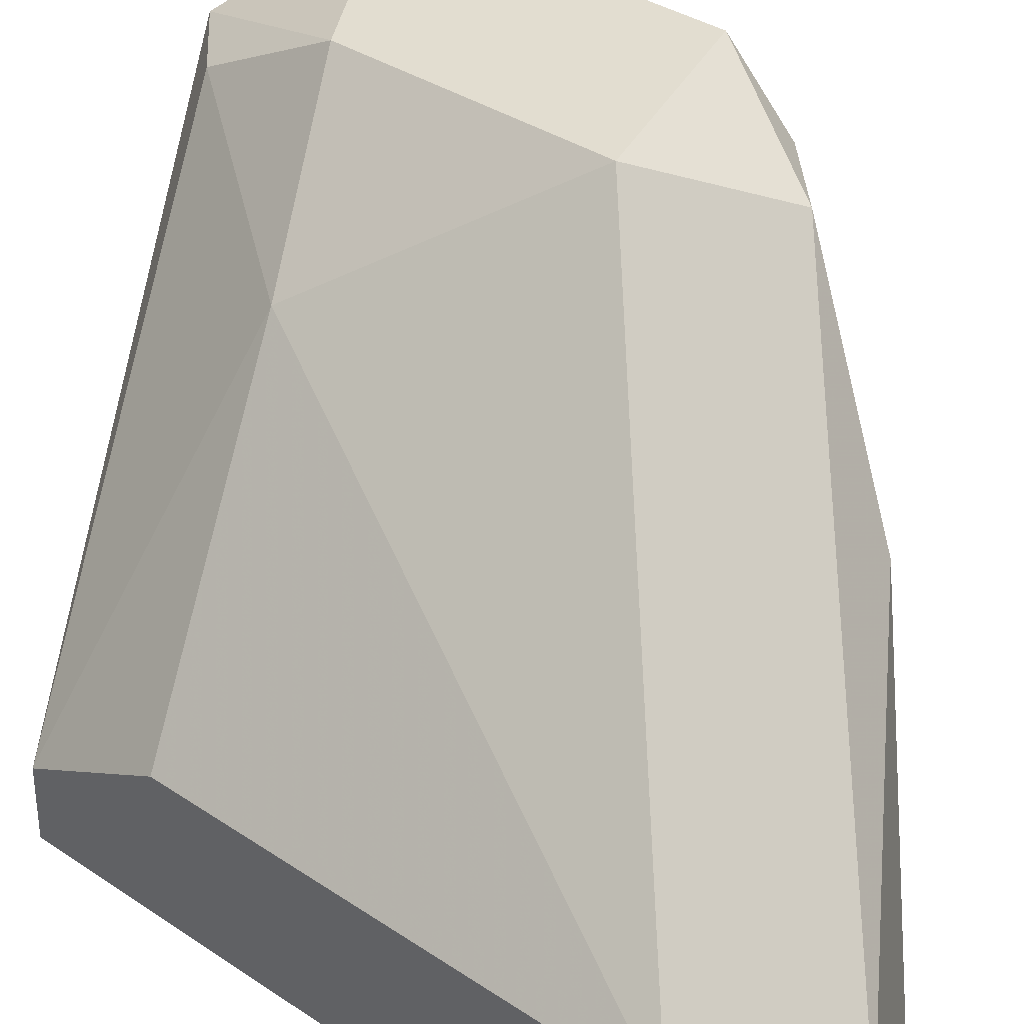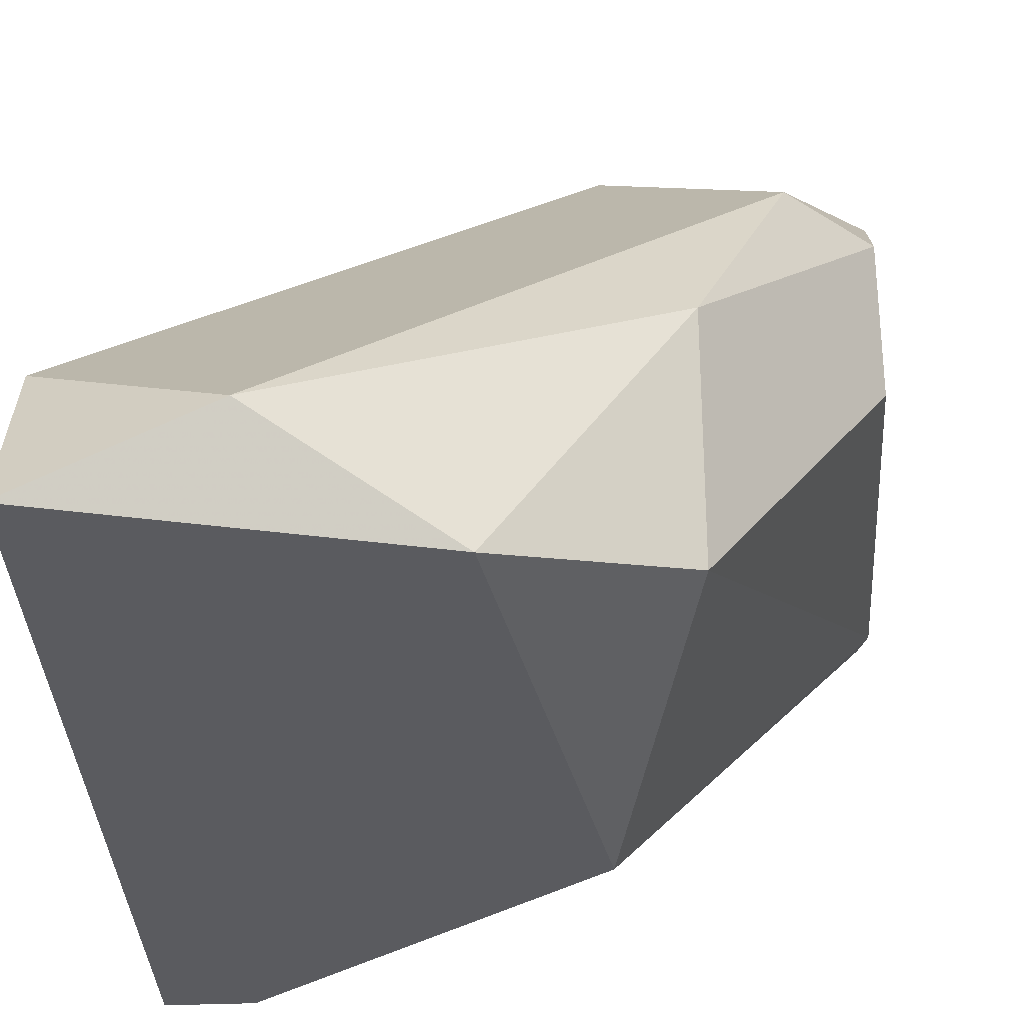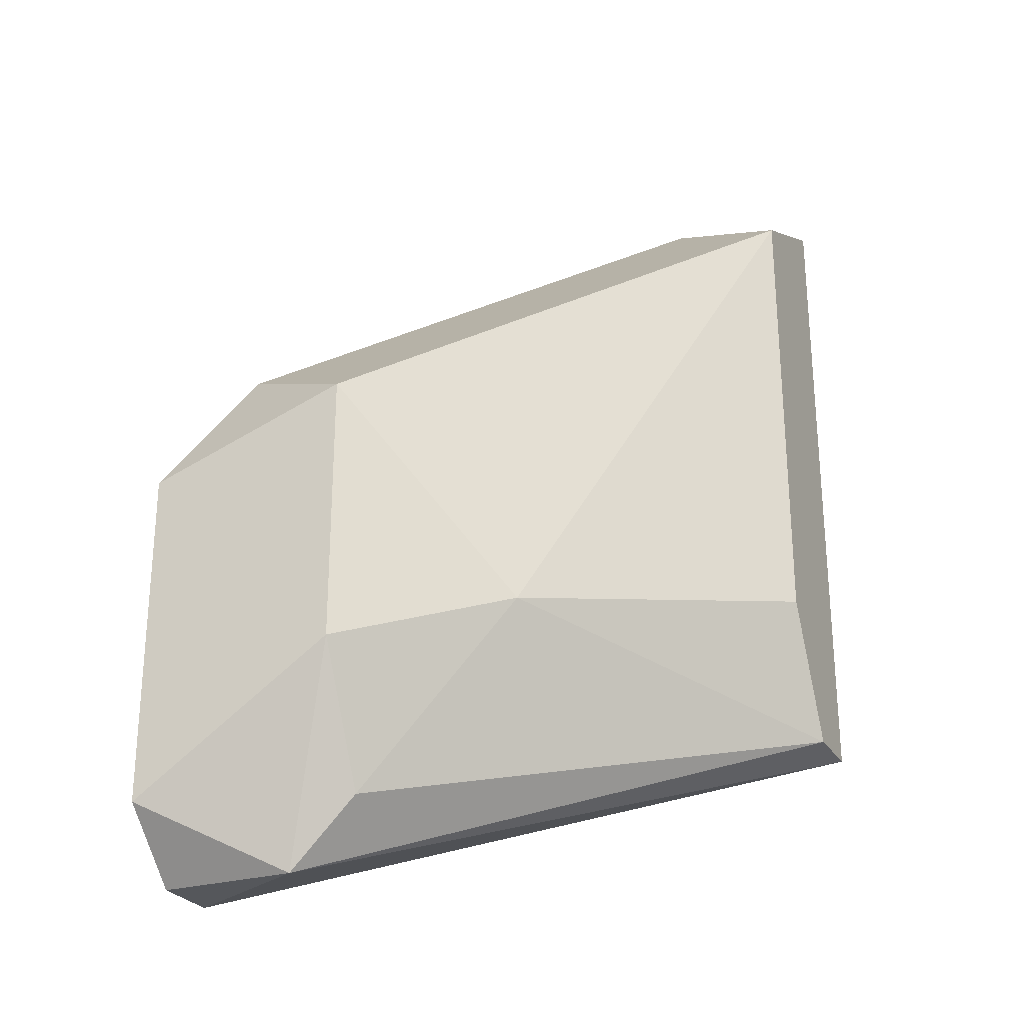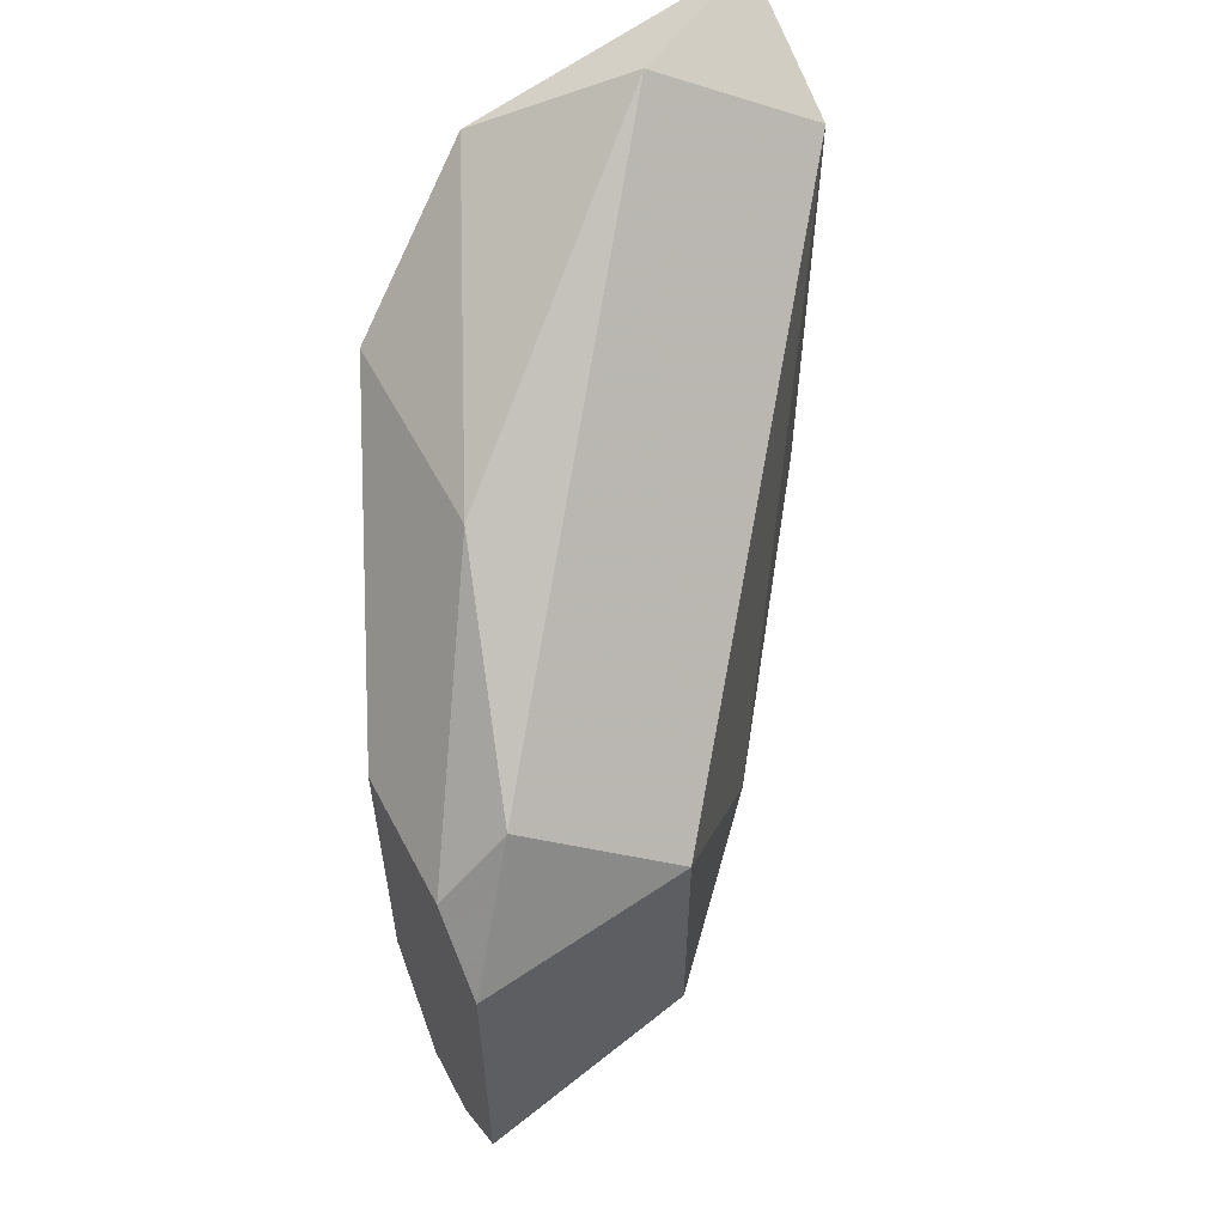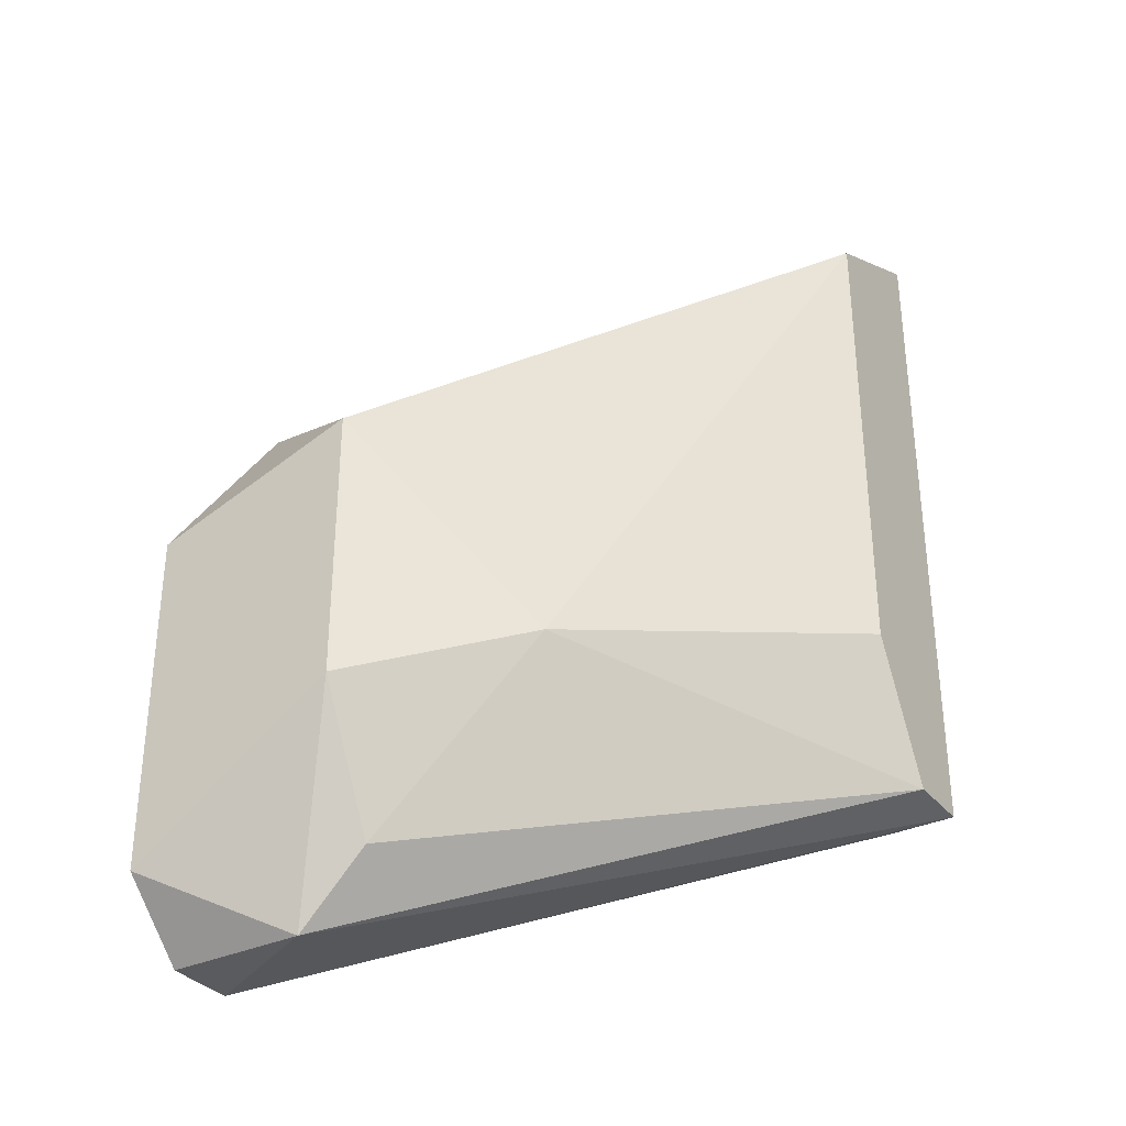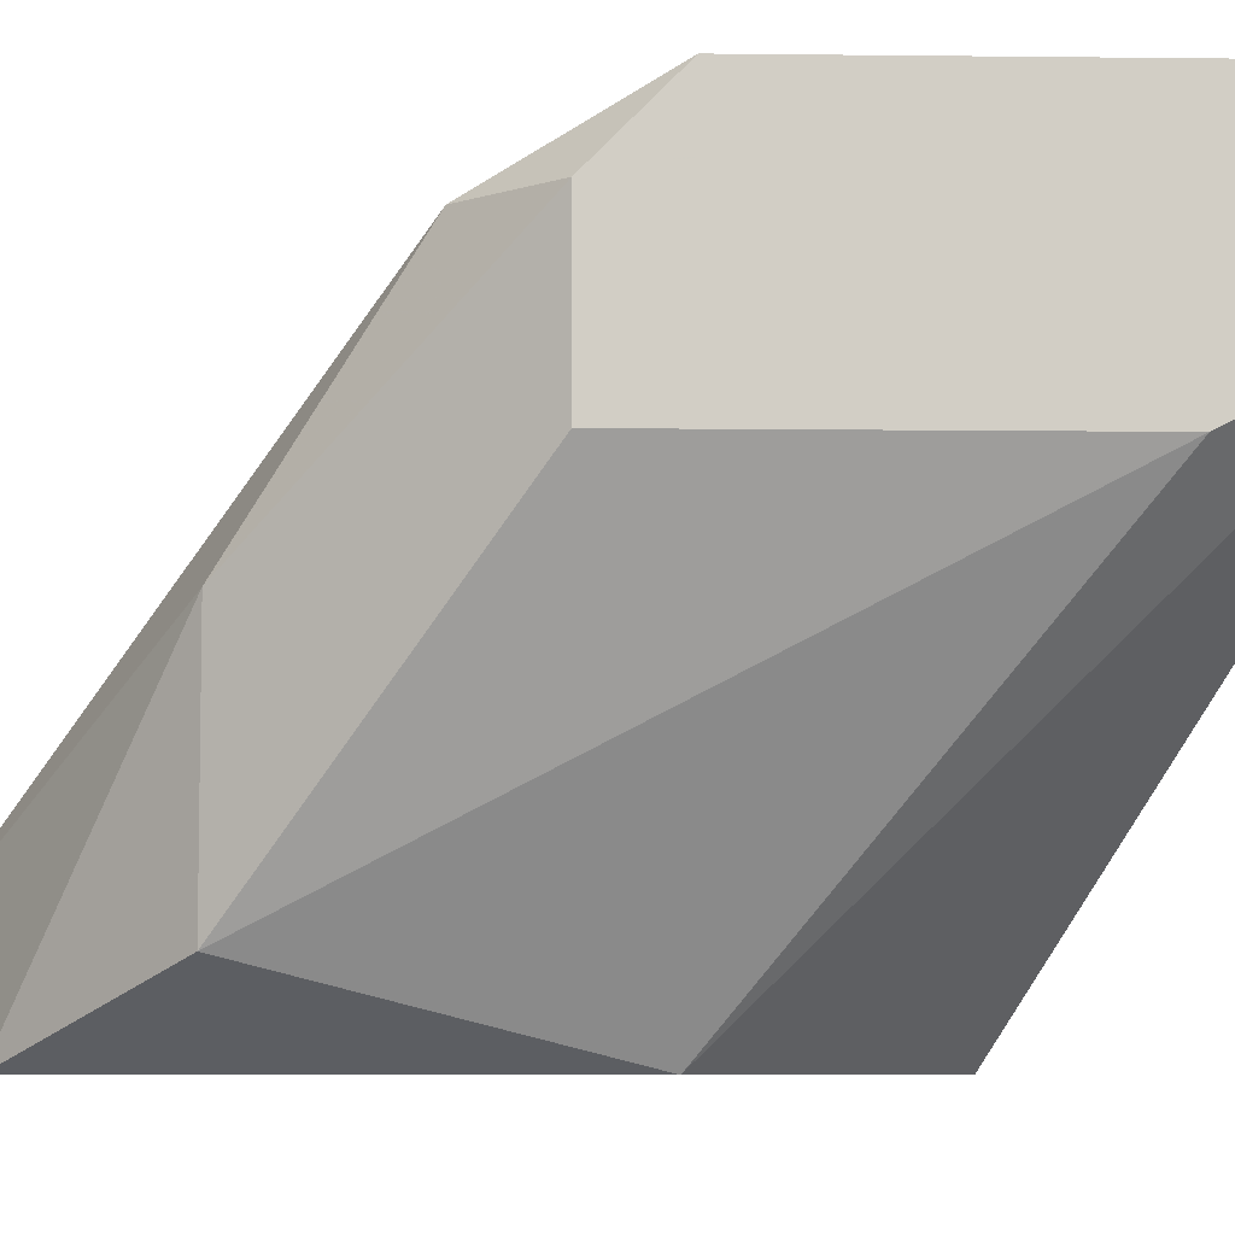
<metadata>
{"format":"obj","ext":"obj","renderer":"f3d","projection":"perspective","resolution":1024,"background":"white","views":[{"elev":35.1,"azim":-48.1,"up":"+Y"},{"elev":-33.2,"azim":3.3,"up":"+Y"},{"elev":-26.5,"azim":-155.4,"up":"+Z"},{"elev":58.2,"azim":152.3,"up":"+Z"},{"elev":-33.3,"azim":-147.4,"up":"+Z"},{"elev":-6.9,"azim":88.0,"up":"+Y"}]}
</metadata>
<code>
v 0.04618 0.05259 0.07408
v 0.04618 0.05565 0.08021
v 0.04618 0.05565 0.1017
v 0.04618 0.04952 0.1047
v 0.04618 0.04952 0.07408
v 0.06152 0.07405 0.08633
v 0.06152 0.07405 0.07408
v 0.06152 0.07098 0.06794
v 0.06152 0.04952 0.08328
v 0.05539 0.06792 0.07714
v 0.05845 0.04952 0.1017
v 0.07072 0.06485 0.08633
v 0.07072 0.06485 0.07101
v 0.07072 0.06792 0.06487
v 0.07072 0.07405 0.08328
v 0.07072 0.07405 0.06794
v 0.07072 0.07098 0.06487
v 0.07072 0.07098 0.08633
v 0.04926 0.04952 0.07408
v 0.05232 0.05259 0.1047
v 0.06765 0.07098 0.0894
v 0.06458 0.06178 0.09553
v 0.06458 0.05259 0.09553
v 0.06458 0.07098 0.06487
f 1 10 8
f 11 5 9
f 5 11 4
f 3 5 4
f 17 18 12
f 5 3 2
f 17 12 14
f 14 5 24
f 17 14 24
f 4 11 20
f 3 4 20
f 21 6 20
f 6 3 20
f 11 9 23
f 12 18 23
f 18 17 16
f 7 6 16
f 17 24 16
f 24 7 16
f 3 6 10
f 6 7 10
f 2 3 10
f 9 14 13
f 14 12 13
f 23 9 13
f 12 23 13
f 5 2 1
f 24 5 1
f 2 10 1
f 9 5 19
f 5 14 19
f 14 9 19
f 21 18 15
f 6 21 15
f 18 16 15
f 16 6 15
f 18 21 22
f 21 20 22
f 20 11 22
f 23 18 22
f 11 23 22
f 7 24 8
f 10 7 8
f 24 1 8

</code>
